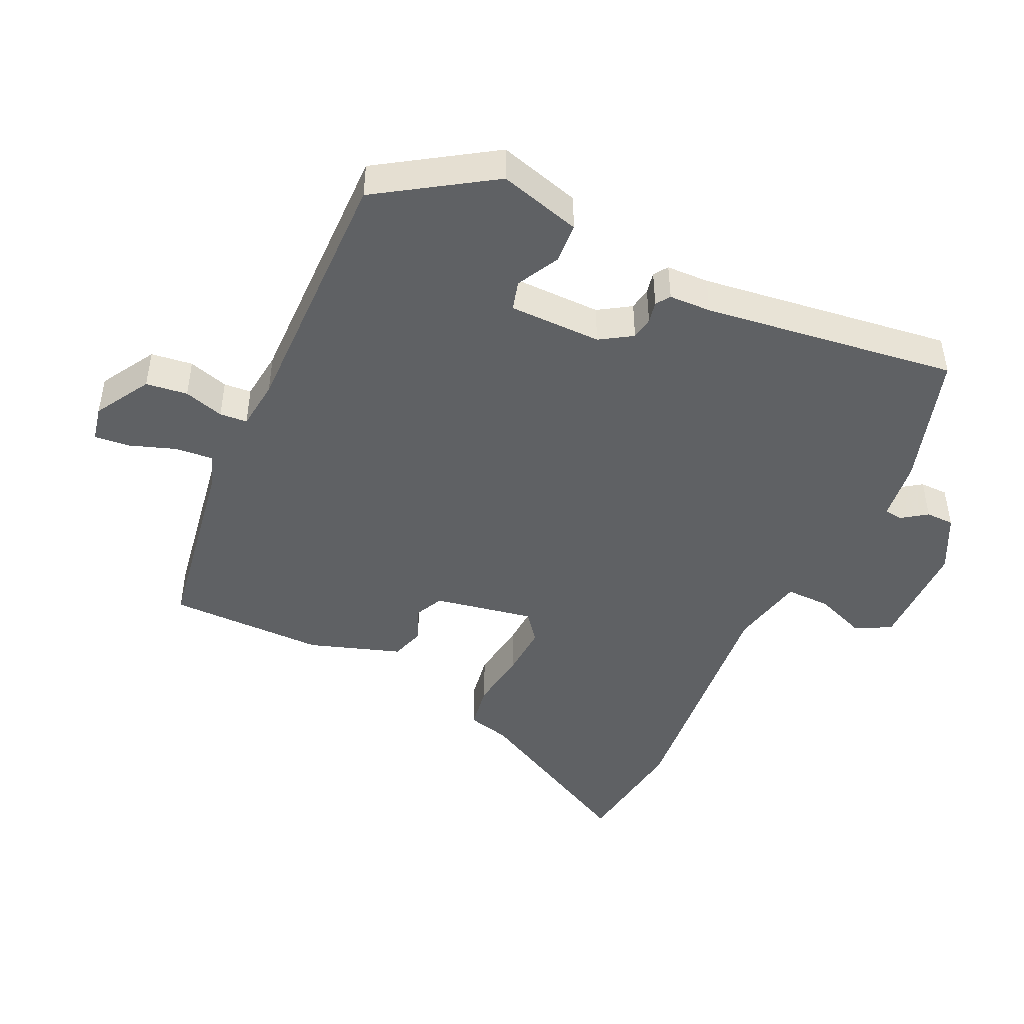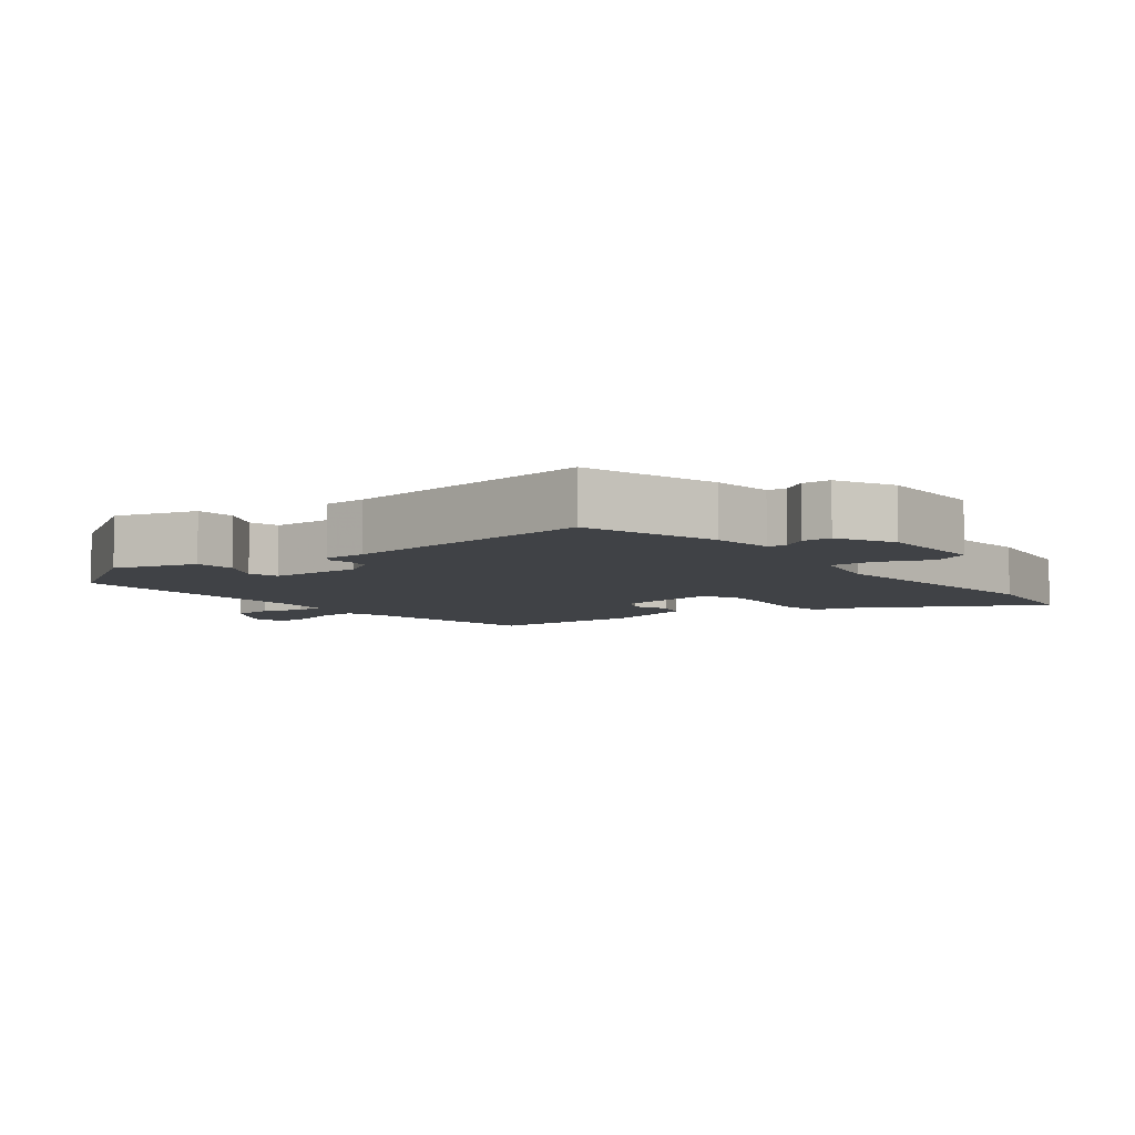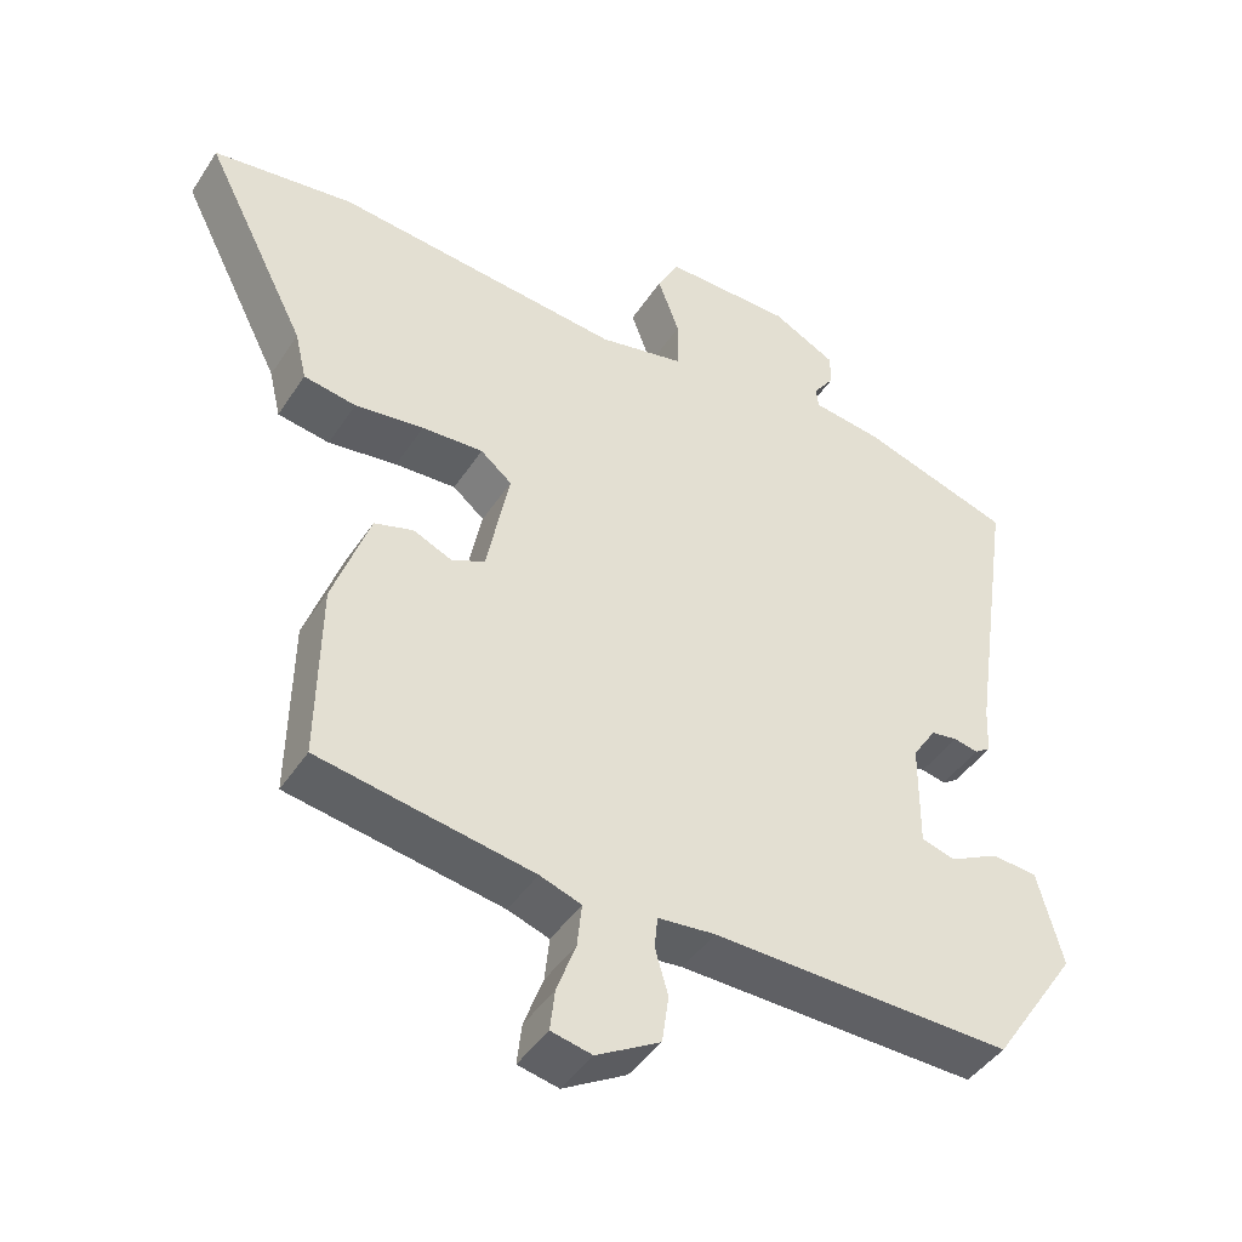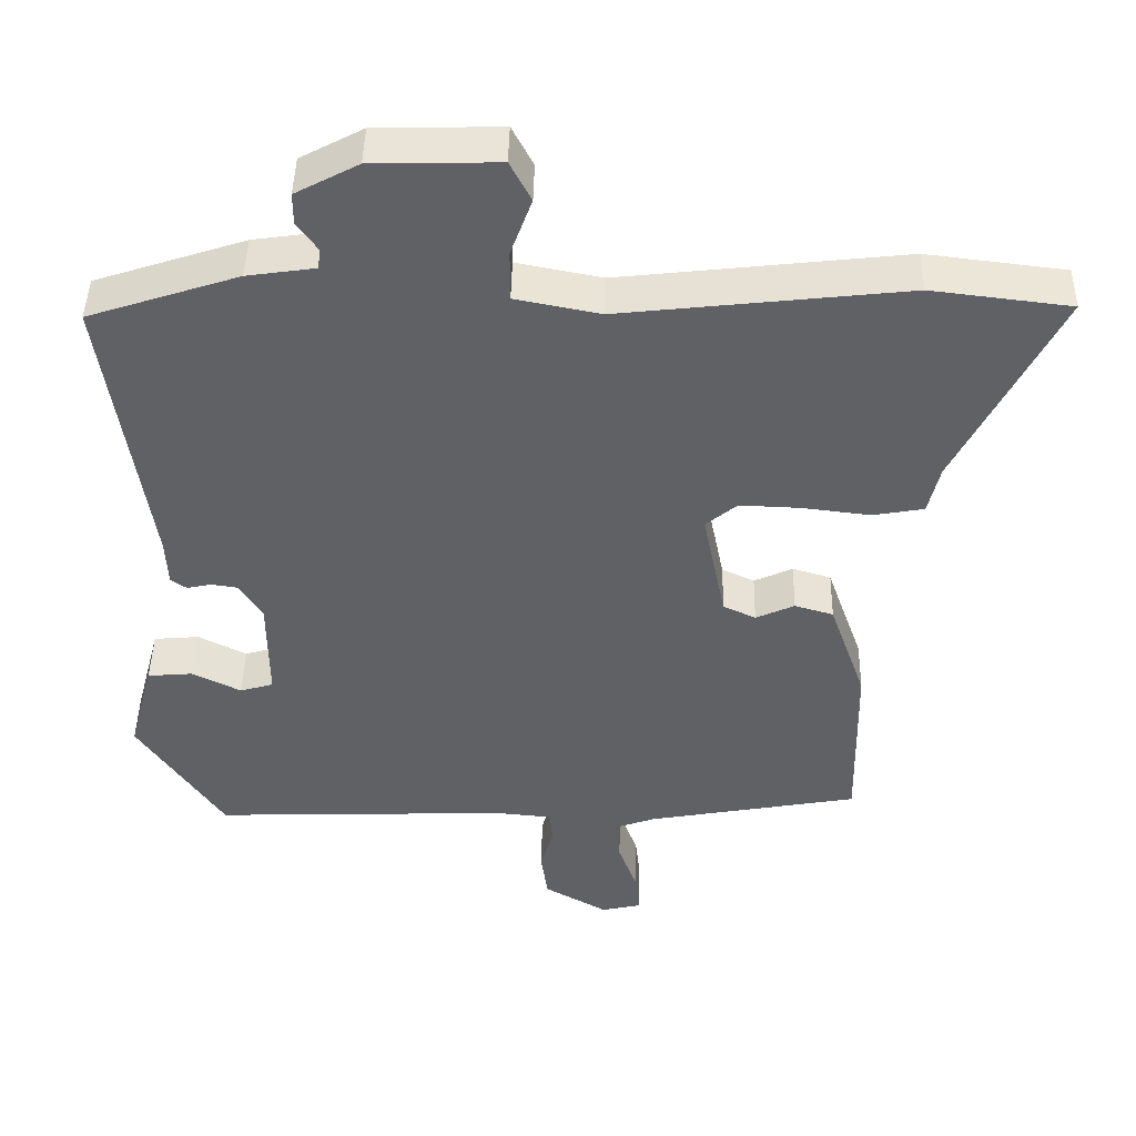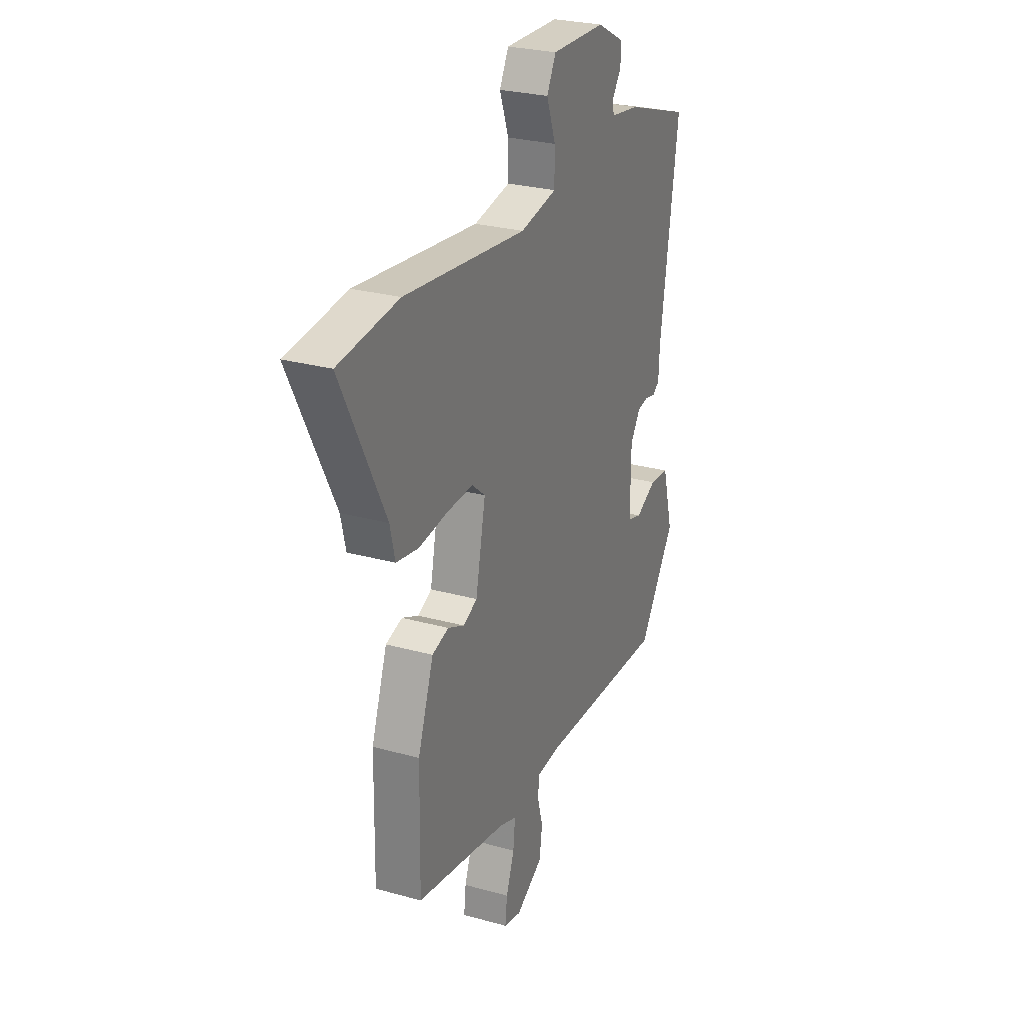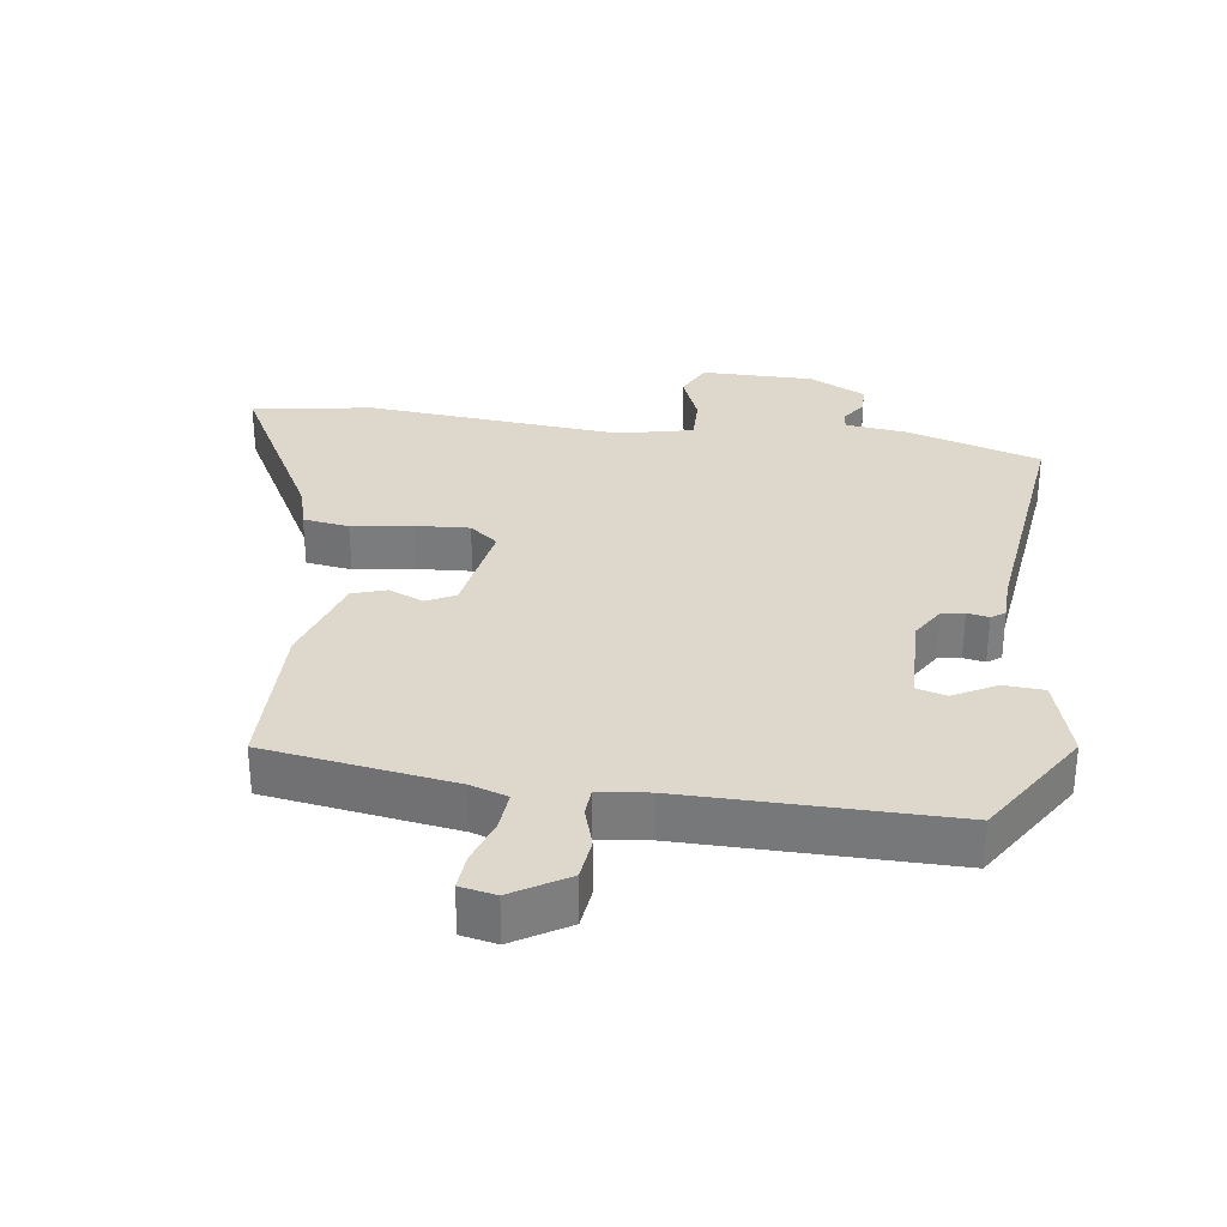
<metadata>
{"format":"obj","ext":"obj","renderer":"f3d","projection":"perspective","resolution":1024,"background":"white","views":[{"elev":-46.0,"azim":-116.0,"up":"+Y"},{"elev":-6.4,"azim":-53.6,"up":"+Y"},{"elev":-43.6,"azim":149.2,"up":"+Z"},{"elev":44.2,"azim":1.1,"up":"+Z"},{"elev":27.0,"azim":113.4,"up":"+Z"},{"elev":31.4,"azim":-173.7,"up":"+Y"}]}
</metadata>
<code>
v 0.477 0.07 -0.412
v 0.198 0.07 -0.462
v 0.144 0.07 -0.481
v 0.15 0.07 -0.538
v 0.175 0.07 -0.606
v 0.181 0.07 -0.659
v 0.128 0.07 -0.671
v 0.045 0.07 -0.624
v 0.036 0.07 -0.562
v 0.053 0.07 -0.502
v 0.049 0.07 -0.461
v -0.026 0.07 -0.454
v -0.417 0.07 -0.467
v -0.529 0.07 -0.301
v -0.496 0.07 -0.178
v -0.436 0.07 -0.173
v -0.372 0.07 -0.205
v -0.328 0.07 -0.192
v -0.329 0.07 -0.054
v -0.36 0.07 -0.007
v -0.394 0.07 -0.002
v -0.426 0.07 -0.009
v -0.447 0.07 0.005
v -0.45 0.07 0.068
v -0.506 0.07 0.445
v -0.308 0.07 0.51
v -0.218 0.07 0.523
v -0.215 0.07 0.55
v -0.242 0.07 0.587
v -0.242 0.07 0.629
v -0.159 0.07 0.673
v 0.007 0.07 0.677
v 0.035 0.07 0.624
v 0.007 0.07 0.548
v 0.007 0.07 0.481
v 0.119 0.07 0.459
v 0.495 0.07 0.501
v 0.678 0.07 0.479
v 0.544 0.07 0.214
v 0.529 0.07 0.15
v 0.461 0.07 0.138
v 0.371 0.07 0.149
v 0.291 0.07 0.152
v 0.25 0.07 0.118
v 0.28 0.07 -0.03
v 0.323 0.07 -0.05
v 0.374 0.07 -0.027
v 0.425 0.07 -0.042
v 0.473 0.07 -0.178
v 0.477 0 -0.412
v 0.198 0 -0.462
v 0.144 0 -0.481
v 0.15 0 -0.538
v 0.175 0 -0.606
v 0.181 0 -0.659
v 0.128 0 -0.671
v 0.045 0 -0.624
v 0.036 0 -0.562
v 0.053 0 -0.502
v 0.049 0 -0.461
v -0.026 0 -0.454
v -0.417 0 -0.467
v -0.529 0 -0.301
v -0.496 0 -0.178
v -0.436 0 -0.173
v -0.372 0 -0.205
v -0.328 0 -0.192
v -0.329 0 -0.054
v -0.36 0 -0.007
v -0.394 0 -0.002
v -0.426 0 -0.009
v -0.447 0 0.005
v -0.45 0 0.068
v -0.506 0 0.445
v -0.308 0 0.51
v -0.218 0 0.523
v -0.215 0 0.55
v -0.242 0 0.587
v -0.242 0 0.629
v -0.159 0 0.673
v 0.007 0 0.677
v 0.035 0 0.624
v 0.007 0 0.548
v 0.007 0 0.481
v 0.119 0 0.459
v 0.495 0 0.501
v 0.678 0 0.479
v 0.544 0 0.214
v 0.529 0 0.15
v 0.461 0 0.138
v 0.371 0 0.149
v 0.291 0 0.152
v 0.25 0 0.118
v 0.28 0 -0.03
v 0.323 0 -0.05
v 0.374 0 -0.027
v 0.425 0 -0.042
v 0.473 0 -0.178
f 46 47 48 49
f 45 46 49 1
f 39 40 41 42
f 39 42 43
f 36 37 38 39
f 35 36 39 43
f 31 32 33 34
f 31 34 35
f 28 29 30 31
f 27 28 31 35
f 24 25 26 27
f 21 22 23 24
f 20 21 24 27
f 19 20 27 35
f 14 15 16 17
f 12 13 14 17
f 11 12 17 18
f 7 8 9 10
f 7 10 11
f 4 5 6 7
f 3 4 7 11
f 2 3 11 18
f 45 1 2 18
f 19 35 43 44
f 18 19 44 45
f 98 97 96 95
f 50 98 95 94
f 91 90 89 88
f 92 91 88
f 88 87 86 85
f 92 88 85 84
f 83 82 81 80
f 84 83 80
f 80 79 78 77
f 84 80 77 76
f 76 75 74 73
f 73 72 71 70
f 76 73 70 69
f 84 76 69 68
f 66 65 64 63
f 66 63 62 61
f 67 66 61 60
f 59 58 57 56
f 60 59 56
f 56 55 54 53
f 60 56 53 52
f 67 60 52 51
f 67 51 50 94
f 93 92 84 68
f 94 93 68 67
f 1 50 51 2
f 2 51 52 3
f 3 52 53 4
f 4 53 54 5
f 5 54 55 6
f 6 55 56 7
f 7 56 57 8
f 8 57 58 9
f 9 58 59 10
f 10 59 60 11
f 11 60 61 12
f 12 61 62 13
f 13 62 63 14
f 14 63 64 15
f 15 64 65 16
f 16 65 66 17
f 17 66 67 18
f 18 67 68 19
f 19 68 69 20
f 20 69 70 21
f 21 70 71 22
f 22 71 72 23
f 23 72 73 24
f 24 73 74 25
f 25 74 75 26
f 26 75 76 27
f 27 76 77 28
f 28 77 78 29
f 29 78 79 30
f 30 79 80 31
f 31 80 81 32
f 32 81 82 33
f 33 82 83 34
f 34 83 84 35
f 35 84 85 36
f 36 85 86 37
f 37 86 87 38
f 38 87 88 39
f 39 88 89 40
f 40 89 90 41
f 41 90 91 42
f 42 91 92 43
f 43 92 93 44
f 44 93 94 45
f 45 94 95 46
f 46 95 96 47
f 47 96 97 48
f 48 97 98 49
f 49 98 50 1

</code>
